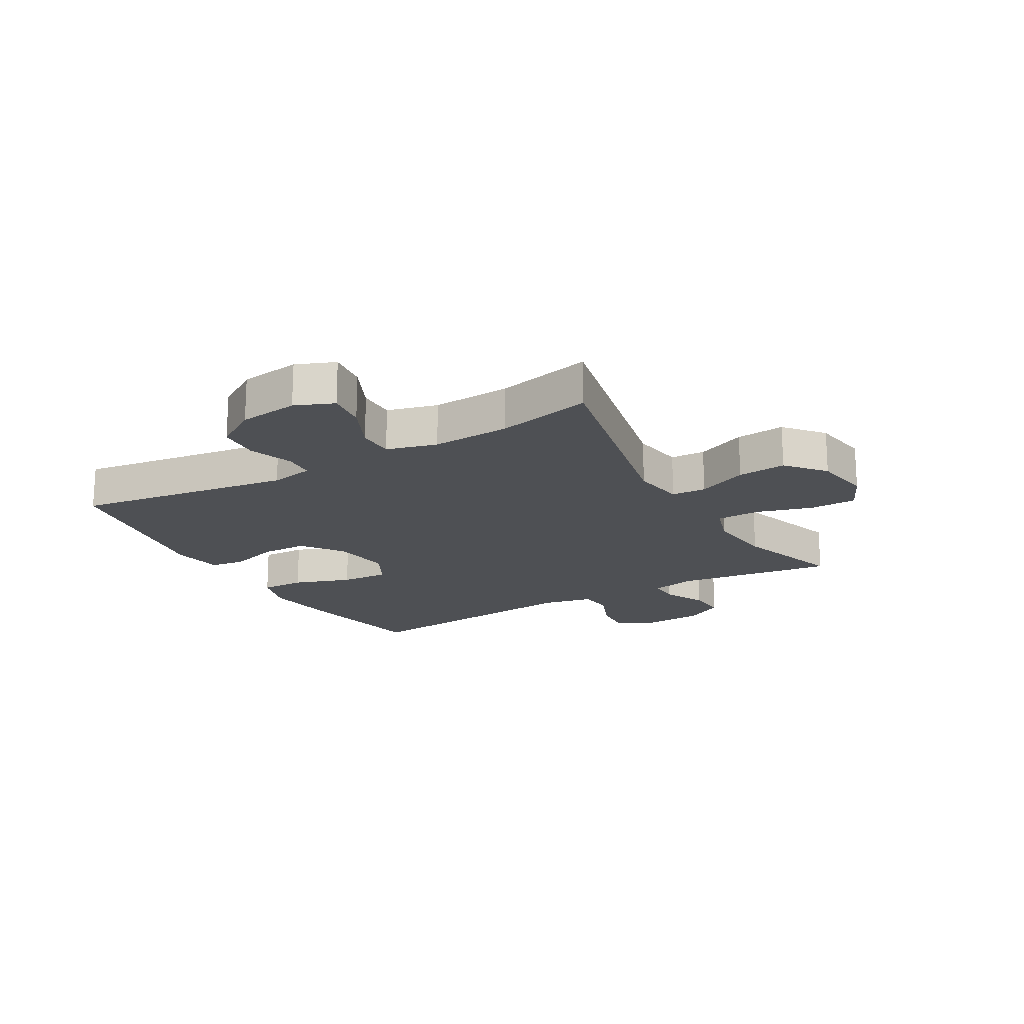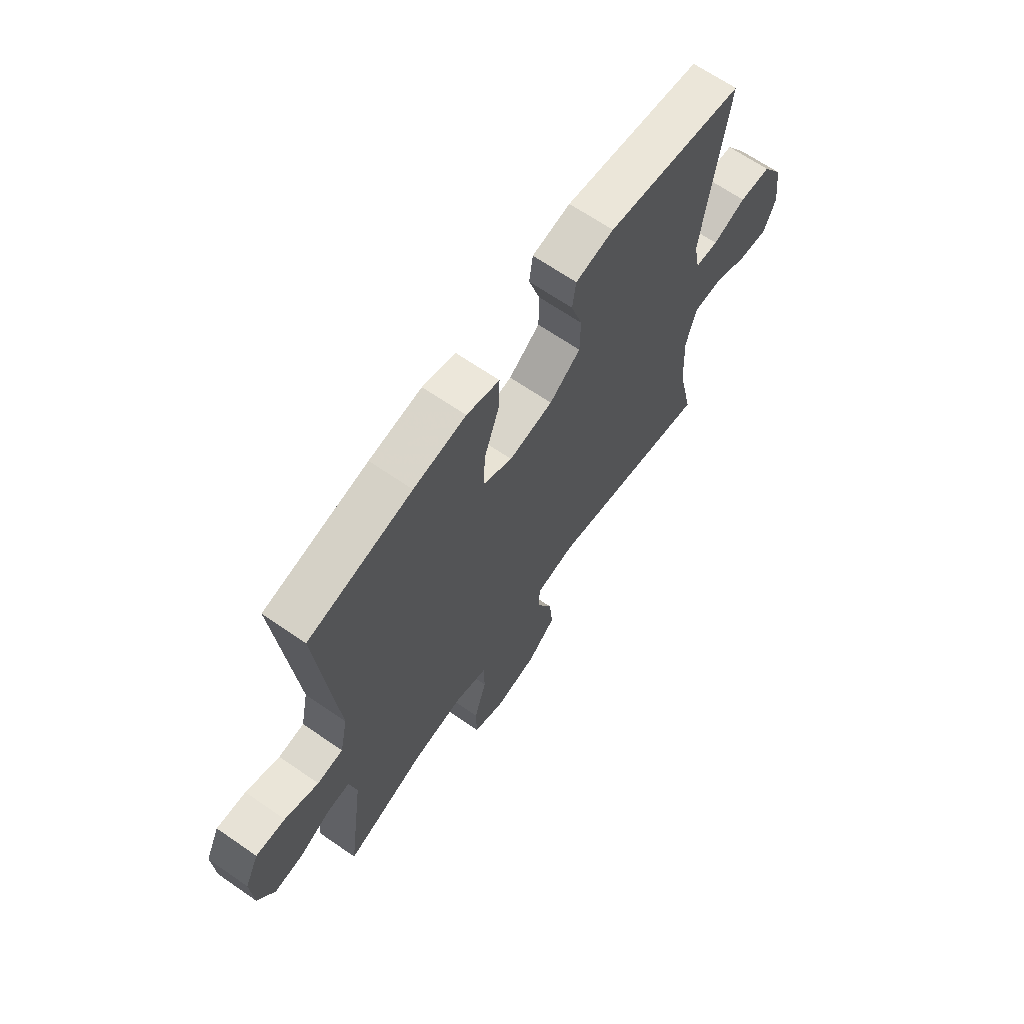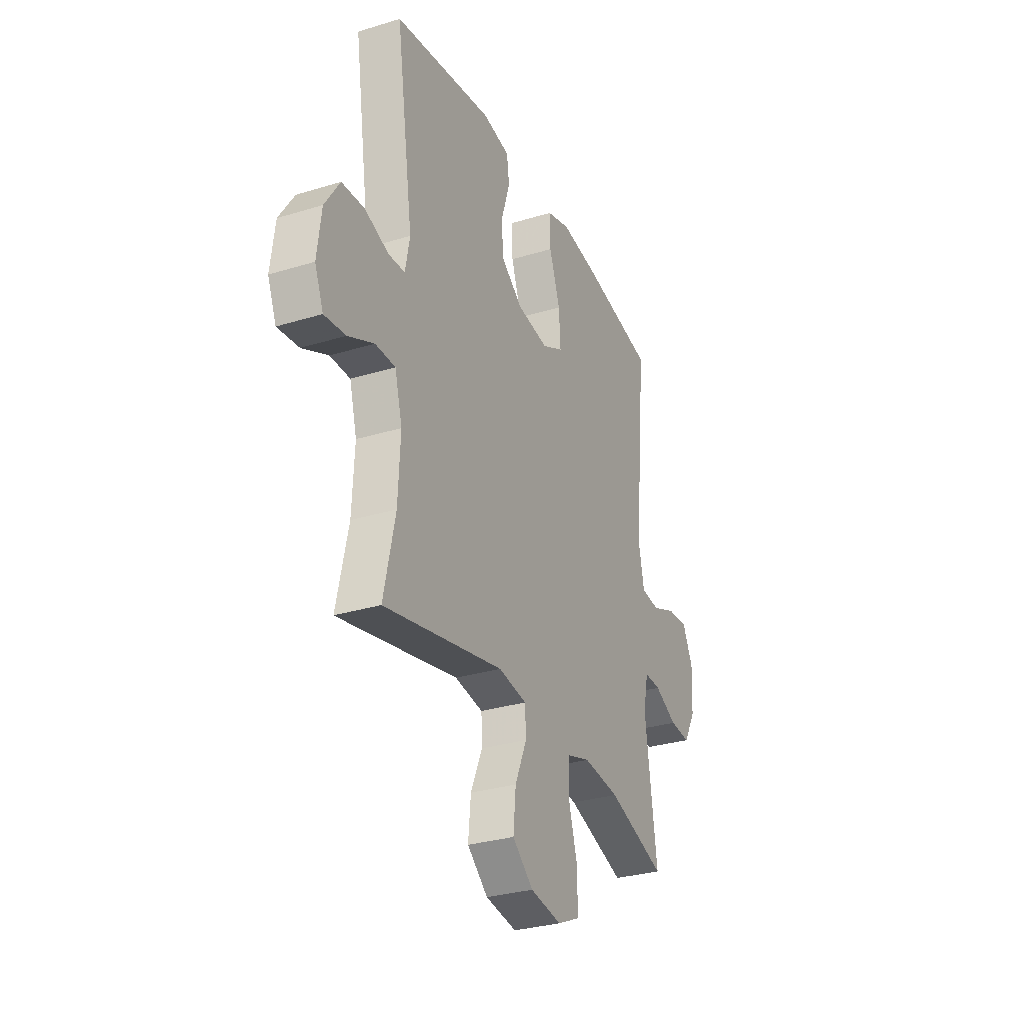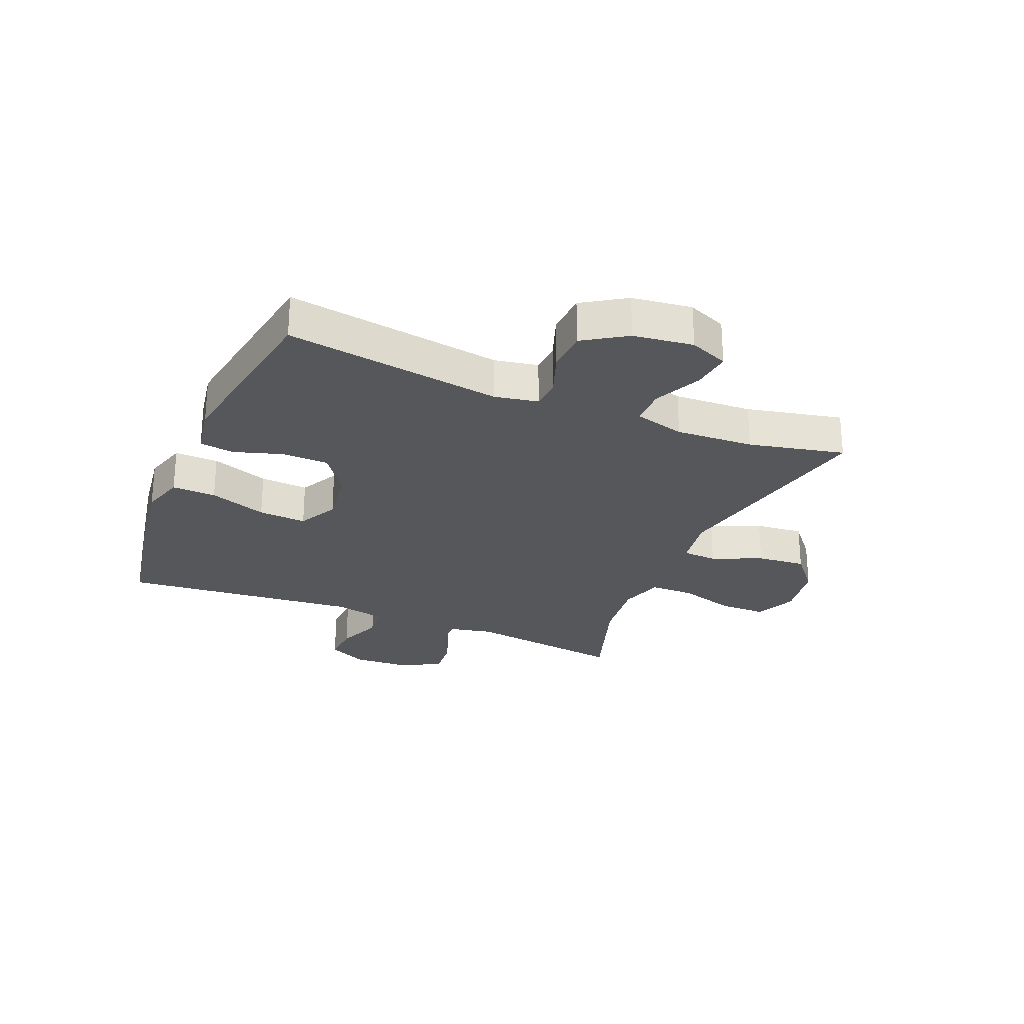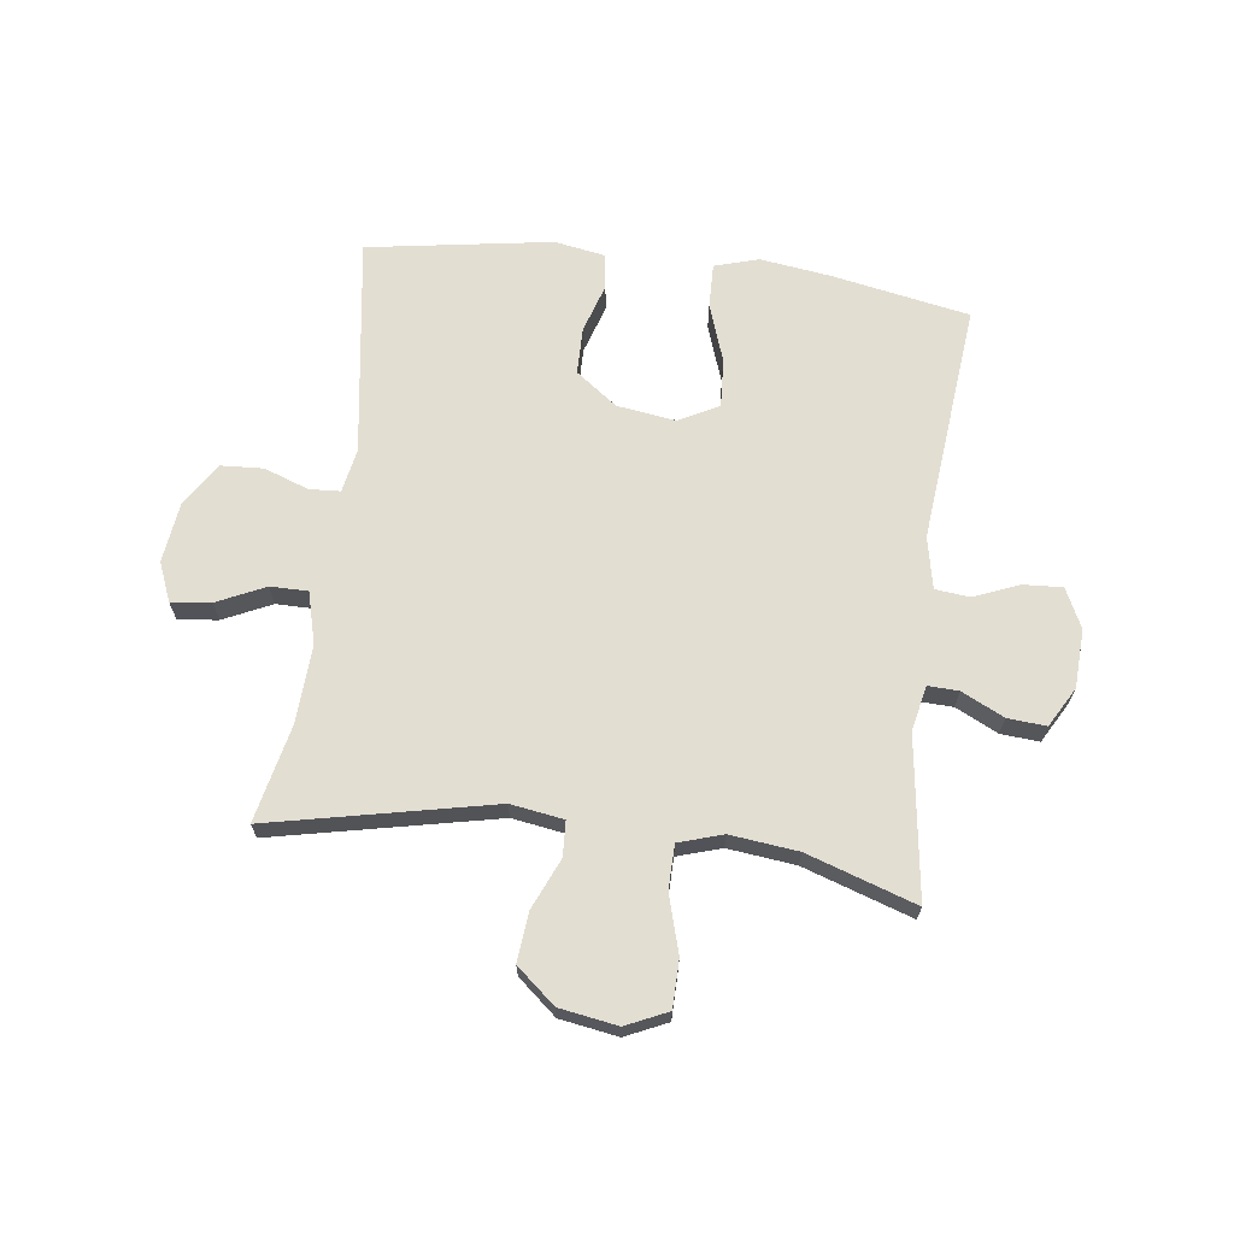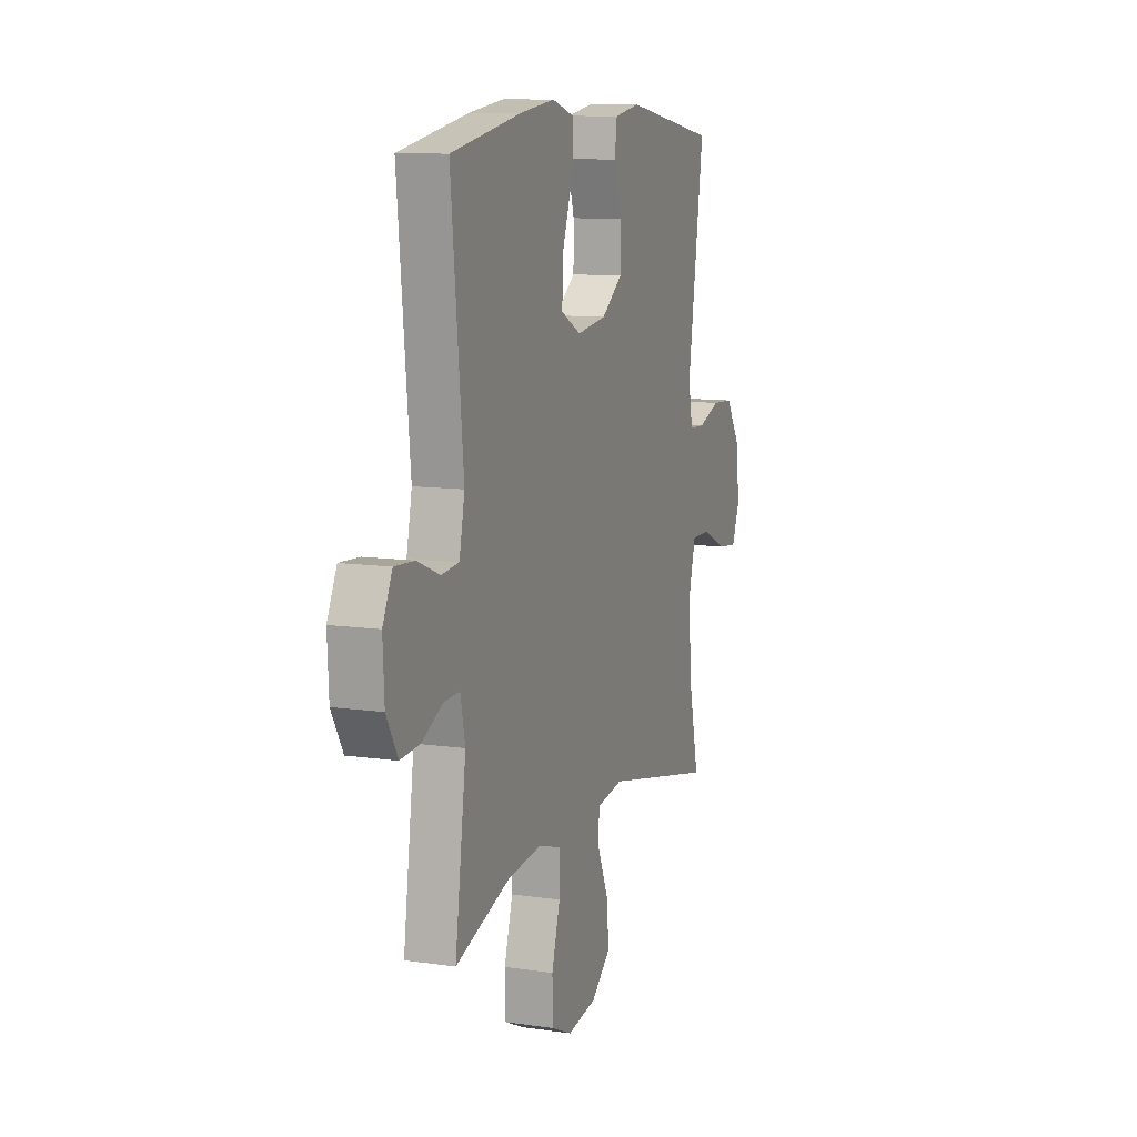
<metadata>
{"format":"obj","ext":"obj","renderer":"f3d","projection":"perspective","resolution":1024,"background":"white","views":[{"elev":-18.7,"azim":119.9,"up":"+Y"},{"elev":66.5,"azim":-55.3,"up":"+Z"},{"elev":-30.4,"azim":113.9,"up":"+Z"},{"elev":-26.7,"azim":67.3,"up":"+Y"},{"elev":67.4,"azim":-172.7,"up":"+Y"},{"elev":10.5,"azim":-69.9,"up":"+Z"}]}
</metadata>
<code>
v -0.5 0.07 0.5
v -0.267 0.07 0.544
v -0.149 0.07 0.56
v -0.075 0.07 0.538
v -0.077 0.07 0.463
v -0.111 0.07 0.365
v -0.116 0.07 0.283
v -0.049 0.07 0.248
v 0.05 0.07 0.262
v 0.12 0.07 0.314
v 0.121 0.07 0.393
v 0.095 0.07 0.476
v 0.103 0.07 0.535
v 0.189 0.07 0.55
v 0.5 0.07 0.5
v 0.446 0.07 0.131
v 0.46 0.07 0.057
v 0.512 0.07 0.054
v 0.587 0.07 0.081
v 0.658 0.07 0.077
v 0.705 0.07 0.004
v 0.718 0.07 -0.098
v 0.691 0.07 -0.164
v 0.624 0.07 -0.156
v 0.543 0.07 -0.118
v 0.48 0.07 -0.118
v 0.457 0.07 -0.204
v 0.464 0.07 -0.337
v 0.5 0.07 -0.5
v 0.125 0.07 -0.42
v 0.036 0.07 -0.434
v 0.033 0.07 -0.493
v 0.07 0.07 -0.578
v 0.078 0.07 -0.661
v 0.013 0.07 -0.716
v -0.085 0.07 -0.732
v -0.155 0.07 -0.7
v -0.156 0.07 -0.62
v -0.128 0.07 -0.524
v -0.129 0.07 -0.449
v -0.203 0.07 -0.426
v -0.317 0.07 -0.439
v -0.5 0.07 -0.5
v -0.463 0.07 -0.229
v -0.479 0.07 -0.153
v -0.531 0.07 -0.155
v -0.602 0.07 -0.19
v -0.667 0.07 -0.195
v -0.705 0.07 -0.128
v -0.71 0.07 -0.03
v -0.678 0.07 0.037
v -0.612 0.07 0.033
v -0.536 0.07 0.002
v -0.478 0.07 0.008
v -0.46 0.07 0.095
v -0.5 0 0.5
v -0.267 0 0.544
v -0.149 0 0.56
v -0.075 0 0.538
v -0.077 0 0.463
v -0.111 0 0.365
v -0.116 0 0.283
v -0.049 0 0.248
v 0.05 0 0.262
v 0.12 0 0.314
v 0.121 0 0.393
v 0.095 0 0.476
v 0.103 0 0.535
v 0.189 0 0.55
v 0.5 0 0.5
v 0.446 0 0.131
v 0.46 0 0.057
v 0.512 0 0.054
v 0.587 0 0.081
v 0.658 0 0.077
v 0.705 0 0.004
v 0.718 0 -0.098
v 0.691 0 -0.164
v 0.624 0 -0.156
v 0.543 0 -0.118
v 0.48 0 -0.118
v 0.457 0 -0.204
v 0.464 0 -0.337
v 0.5 0 -0.5
v 0.125 0 -0.42
v 0.036 0 -0.434
v 0.033 0 -0.493
v 0.07 0 -0.578
v 0.078 0 -0.661
v 0.013 0 -0.716
v -0.085 0 -0.732
v -0.155 0 -0.7
v -0.156 0 -0.62
v -0.128 0 -0.524
v -0.129 0 -0.449
v -0.203 0 -0.426
v -0.317 0 -0.439
v -0.5 0 -0.5
v -0.463 0 -0.229
v -0.479 0 -0.153
v -0.531 0 -0.155
v -0.602 0 -0.19
v -0.667 0 -0.195
v -0.705 0 -0.128
v -0.71 0 -0.03
v -0.678 0 0.037
v -0.612 0 0.033
v -0.536 0 0.002
v -0.478 0 0.008
v -0.46 0 0.095
f 51 52 53
f 50 51 53
f 49 50 53
f 48 49 53
f 47 48 53
f 46 47 53
f 45 46 53 54
f 44 45 54 55
f 42 43 44
f 41 42 44 55
f 37 38 39
f 36 37 39
f 35 36 39
f 34 35 39
f 33 34 39
f 32 33 39
f 31 32 39 40
f 55 1 2
f 41 55 2
f 40 41 2
f 31 40 2
f 30 31 2
f 23 24 25
f 22 23 25
f 21 22 25
f 20 21 25
f 19 20 25
f 18 19 25
f 17 18 25 26
f 16 17 26 27
f 14 15 16
f 13 14 16
f 12 13 16
f 11 12 16
f 10 11 16 27
f 4 5 6
f 3 4 6
f 2 3 6
f 2 6 7
f 30 2 7
f 30 7 8
f 29 30 8
f 28 29 8
f 9 10 27 28
f 8 9 28
f 108 107 106
f 108 106 105
f 108 105 104
f 108 104 103
f 108 103 102
f 108 102 101
f 109 108 101 100
f 110 109 100 99
f 99 98 97
f 110 99 97 96
f 94 93 92
f 94 92 91
f 94 91 90
f 94 90 89
f 94 89 88
f 94 88 87
f 95 94 87 86
f 57 56 110
f 57 110 96
f 57 96 95
f 57 95 86
f 57 86 85
f 80 79 78
f 80 78 77
f 80 77 76
f 80 76 75
f 80 75 74
f 80 74 73
f 81 80 73 72
f 82 81 72 71
f 71 70 69
f 71 69 68
f 71 68 67
f 71 67 66
f 82 71 66 65
f 61 60 59
f 61 59 58
f 61 58 57
f 62 61 57
f 62 57 85
f 63 62 85
f 63 85 84
f 63 84 83
f 83 82 65 64
f 83 64 63
f 1 56 57 2
f 2 57 58 3
f 3 58 59 4
f 4 59 60 5
f 5 60 61 6
f 6 61 62 7
f 7 62 63 8
f 8 63 64 9
f 9 64 65 10
f 10 65 66 11
f 11 66 67 12
f 12 67 68 13
f 13 68 69 14
f 14 69 70 15
f 15 70 71 16
f 16 71 72 17
f 17 72 73 18
f 18 73 74 19
f 19 74 75 20
f 20 75 76 21
f 21 76 77 22
f 22 77 78 23
f 23 78 79 24
f 24 79 80 25
f 25 80 81 26
f 26 81 82 27
f 27 82 83 28
f 28 83 84 29
f 29 84 85 30
f 30 85 86 31
f 31 86 87 32
f 32 87 88 33
f 33 88 89 34
f 34 89 90 35
f 35 90 91 36
f 36 91 92 37
f 37 92 93 38
f 38 93 94 39
f 39 94 95 40
f 40 95 96 41
f 41 96 97 42
f 42 97 98 43
f 43 98 99 44
f 44 99 100 45
f 45 100 101 46
f 46 101 102 47
f 47 102 103 48
f 48 103 104 49
f 49 104 105 50
f 50 105 106 51
f 51 106 107 52
f 52 107 108 53
f 53 108 109 54
f 54 109 110 55
f 55 110 56 1

</code>
